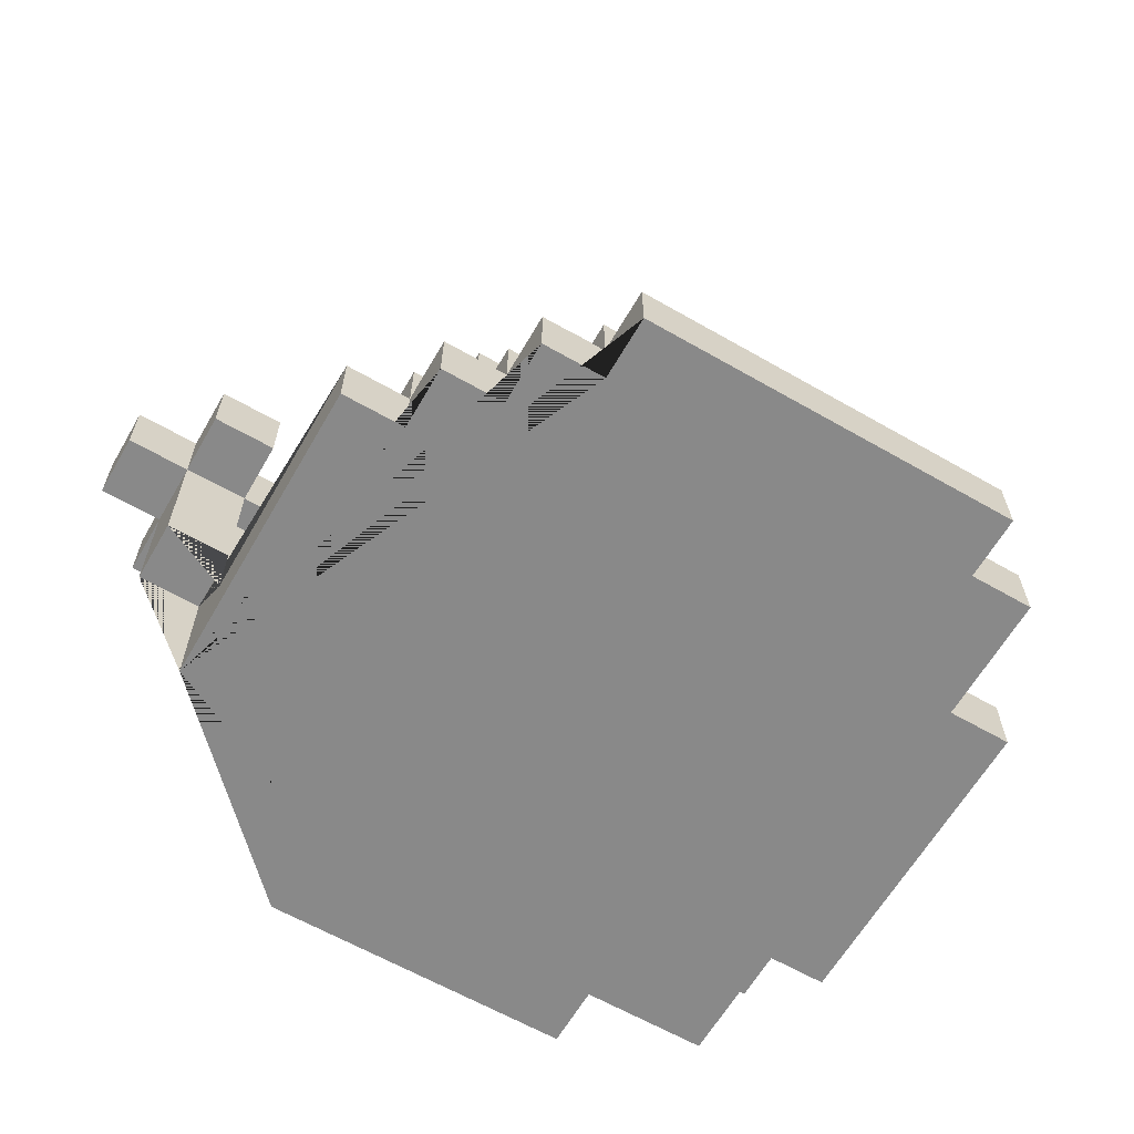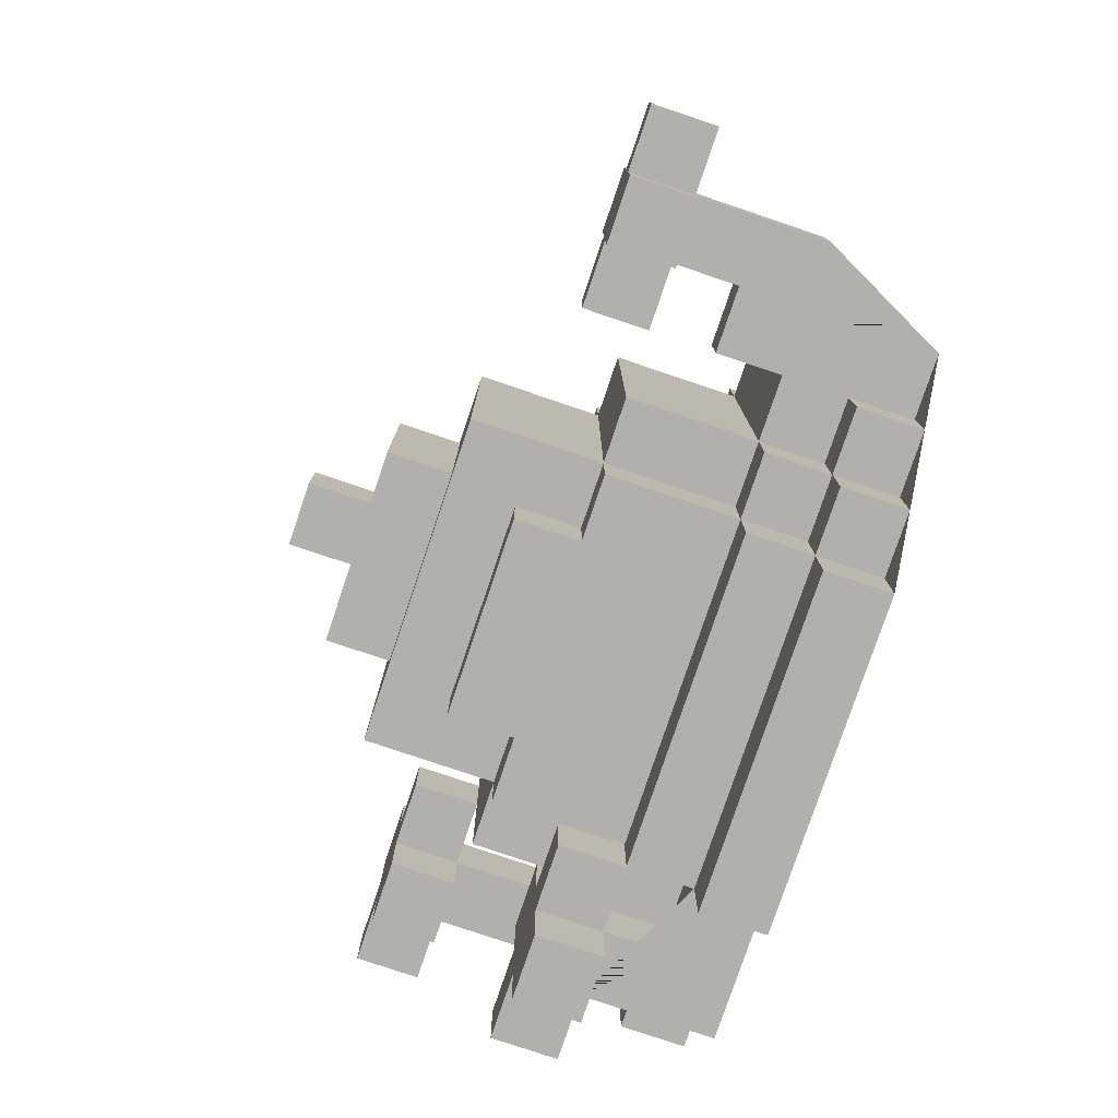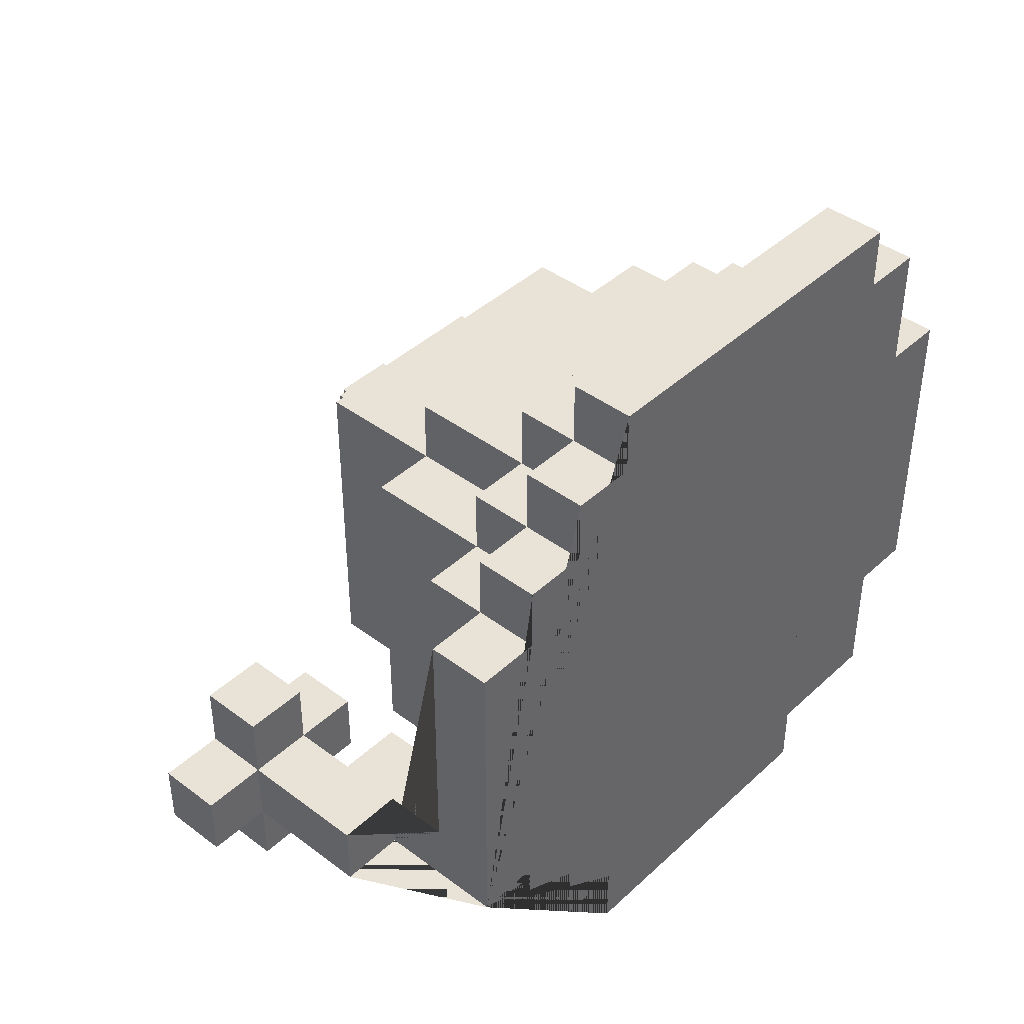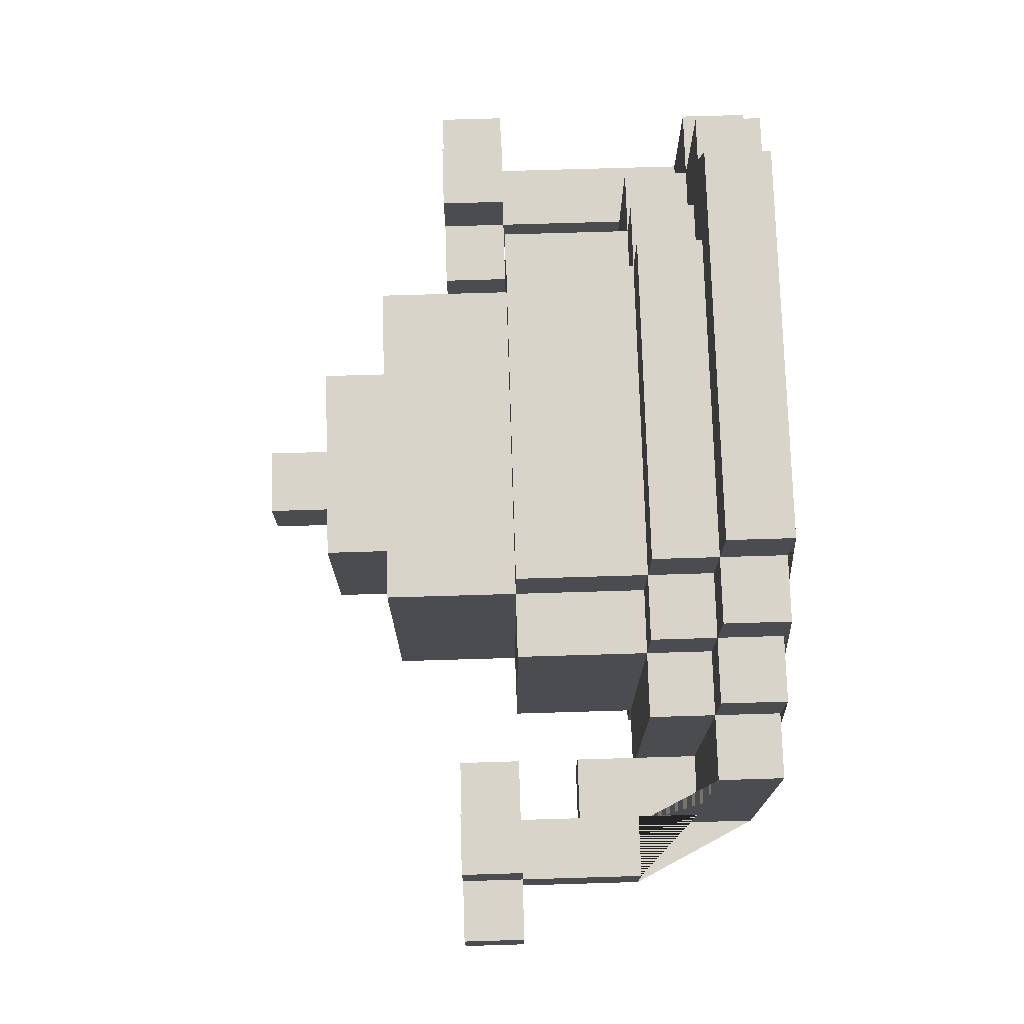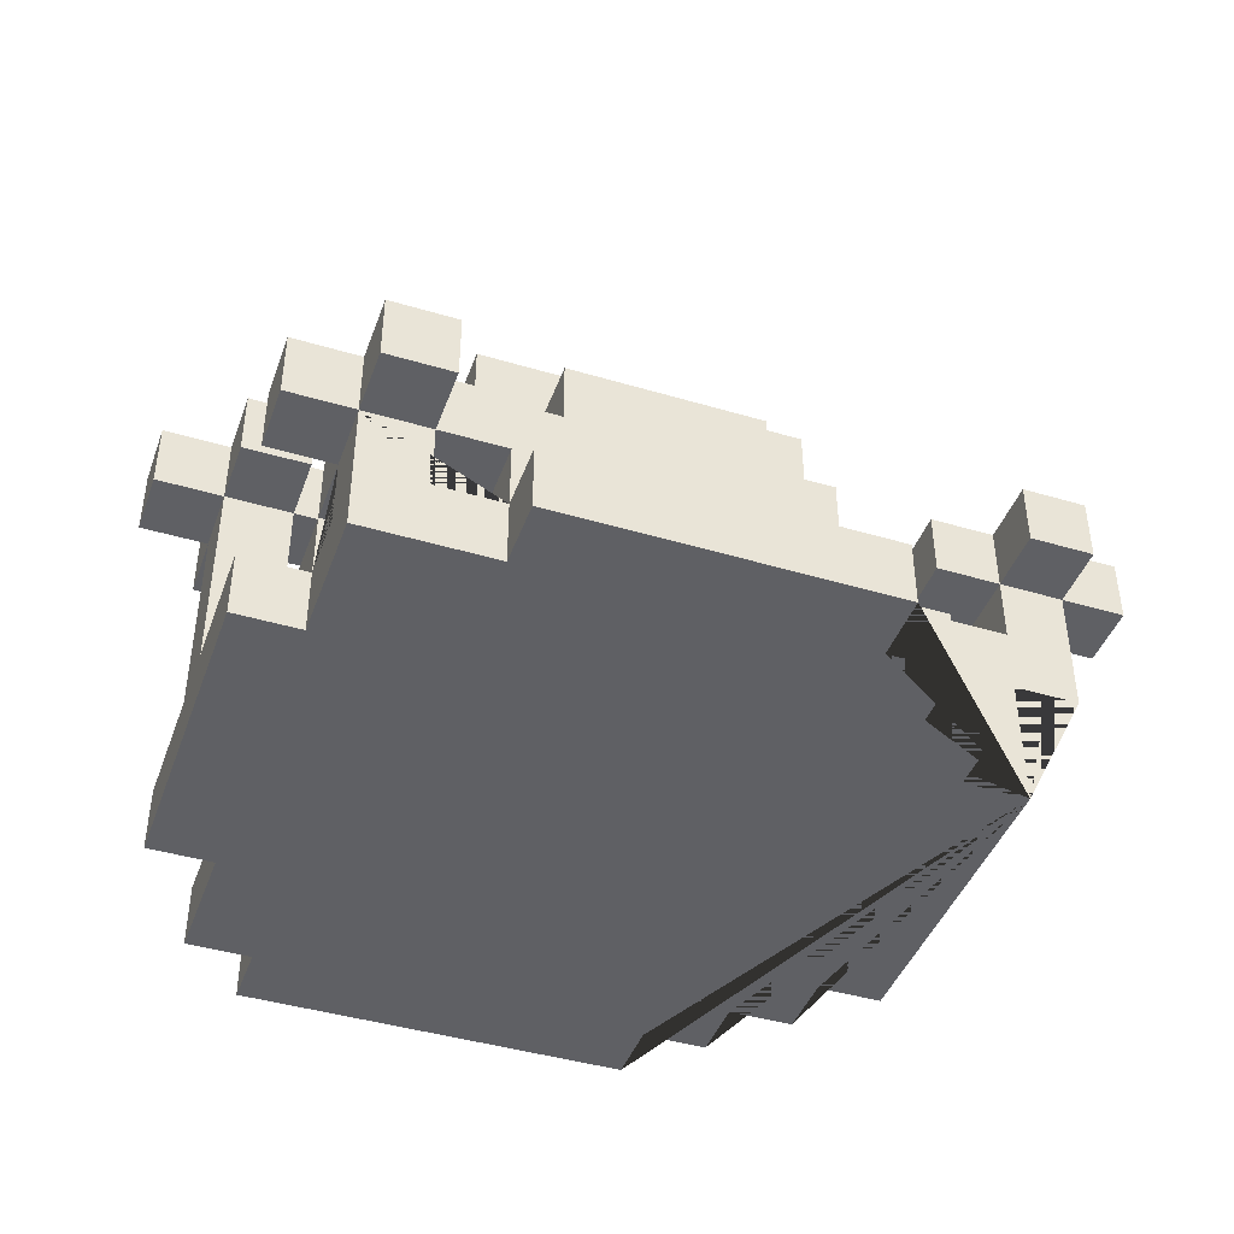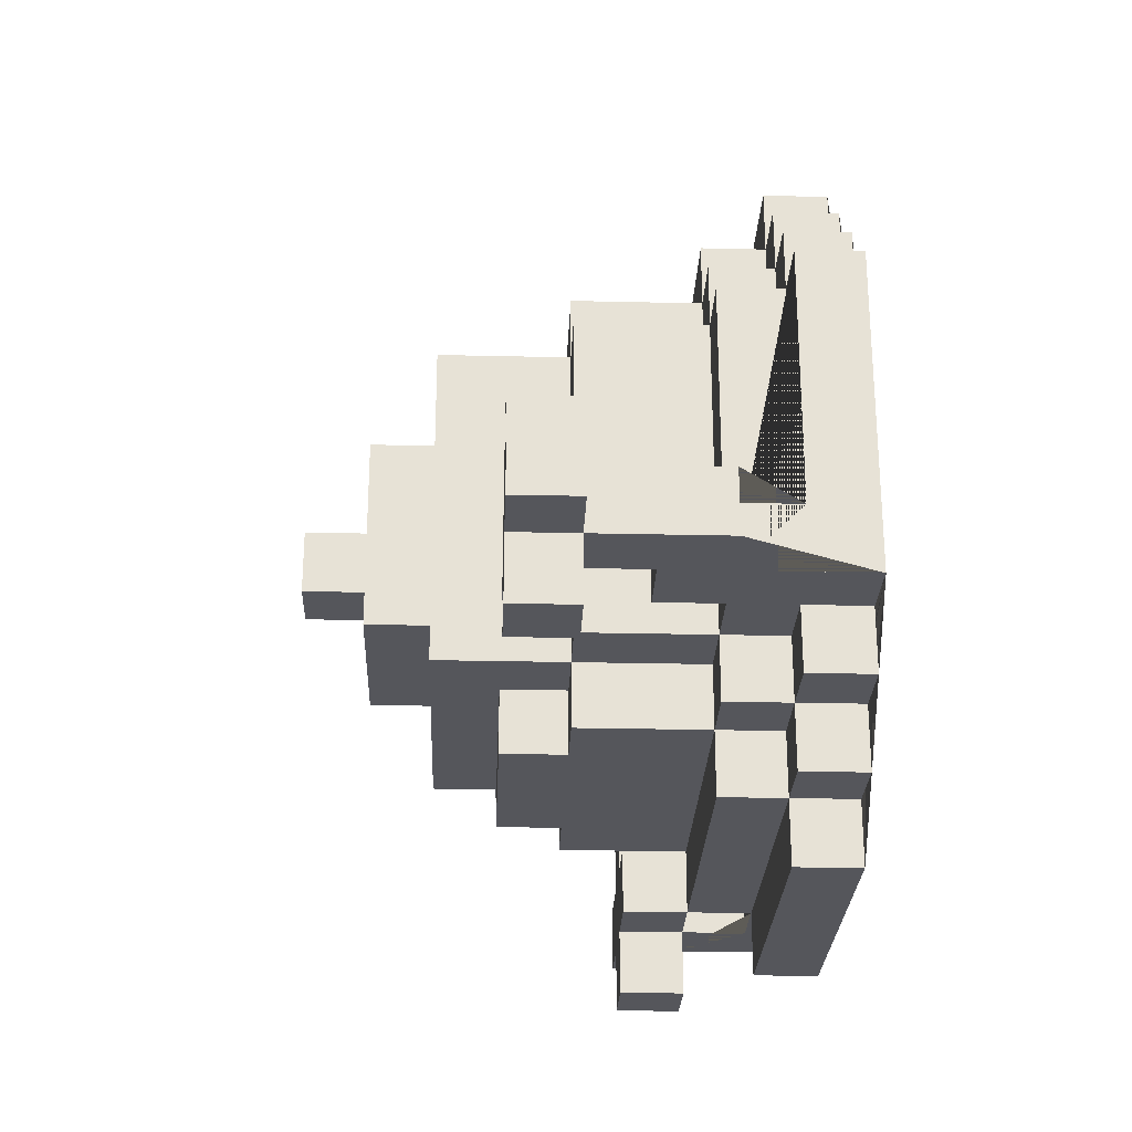
<metadata>
{"format":"obj","ext":"obj","renderer":"f3d","projection":"perspective","resolution":1024,"background":"white","views":[{"elev":-63.1,"azim":-30.1,"up":"+Y"},{"elev":-78.8,"azim":-108.6,"up":"+Z"},{"elev":41.8,"azim":-47.9,"up":"+Z"},{"elev":74.8,"azim":-91.7,"up":"+Z"},{"elev":-43.2,"azim":160.6,"up":"+Y"},{"elev":-26.3,"azim":-92.1,"up":"+Z"}]}
</metadata>
<code>
o Flower_Pot.001
v -0.572 -0.2766 -0.1525
v -0.472 -0.2766 -0.2525
v -0.472 -0.2766 -0.1525
v -0.672 -0.07662 -0.1525
v -0.672 -0.07662 -0.05253
v -0.772 0.1234 -0.1525
v -0.672 0.1234 -0.2525
v -0.672 0.1234 -0.1525
v -0.772 0.1234 -0.05253
v -0.672 0.1234 -0.05253
v -0.672 0.1234 0.04747
v -0.572 -0.07662 -0.1525
v -0.472 -0.1766 -0.2525
v -0.472 -0.1766 -0.1525
v -0.472 -0.07662 -0.1525
v -0.572 -0.1766 -0.05253
v -0.572 -0.07662 -0.05253
v -0.472 -0.1766 -0.05253
v -0.472 -0.07662 -0.05253
v -0.572 0.02338 -0.1525
v -0.572 0.1234 -0.2525
v -0.572 0.1234 -0.1525
v -0.472 0.02338 -0.1525
v -0.472 0.1234 -0.1525
v -0.572 0.02338 -0.05253
v -0.572 0.1234 -0.05253
v -0.572 0.1234 0.04747
v -0.472 0.02338 -0.05253
v -0.472 0.1234 -0.05253
v -0.372 -0.2766 -0.3525
v -0.272 -0.2766 -0.4525
v -0.372 -0.2766 -0.2525
v -0.272 -0.2766 -0.3525
v -0.372 -0.1766 -0.3525
v -0.272 -0.1766 -0.4525
v -0.272 -0.1766 -0.3525
v -0.272 -0.07662 -0.3525
v 0.228 -0.1766 -0.4525
v -0.372 -0.1766 -0.2525
v -0.372 -0.1766 -0.1525
v -0.372 -0.07662 -0.2525
v -0.372 -0.07662 -0.1525
v -0.272 -0.1766 -0.2525
v -0.272 -0.07662 -0.2525
v -0.272 -0.07662 -0.1525
v -0.372 0.1234 -0.1525
v -0.272 0.1234 -0.2525
v -0.272 0.1234 -0.1525
v -0.372 -0.07662 0.3475
v 0.06166 -0.07662 -0.2525
v -0.172 0.1234 -0.1525
v -0.572 -0.2766 0.3475
v -0.472 -0.2766 0.3475
v -0.472 -0.2766 0.4475
v -0.572 -0.1766 0.3475
v -0.472 -0.1766 0.3475
v -0.472 -0.07662 0.3475
v -0.472 -0.1766 0.4475
v -0.372 -0.2766 0.4475
v -0.372 -0.2766 0.5475
v -0.272 -0.2766 0.5475
v -0.272 -0.2766 0.6475
v -0.372 -0.1766 0.3475
v -0.372 -0.1766 0.4475
v -0.372 -0.07662 0.4475
v -0.272 -0.1766 0.4475
v -0.272 -0.07662 0.3475
v -0.272 -0.07662 0.4475
v -0.372 0.1234 0.3475
v -0.272 0.1234 0.3475
v -0.272 0.1234 0.4475
v 0.228 -0.07662 0.4475
v 0.228 0.1234 0.3475
v 0.228 0.1234 0.4475
v -0.372 -0.1766 0.5475
v -0.272 -0.1766 0.5475
v -0.272 -0.1766 0.6475
v -0.272 -0.07662 0.5475
v 0.228 -0.1766 0.5475
v 0.228 -0.07662 0.5475
v -0.772 0.2234 -0.1525
v -0.672 0.2234 -0.2525
v -0.672 0.2234 -0.1525
v -0.772 0.2234 -0.05253
v -0.672 0.2234 -0.05253
v -0.672 0.2234 0.04747
v -0.572 0.2234 -0.2525
v -0.572 0.2234 -0.1525
v -0.472 0.2234 -0.1525
v -0.572 0.2234 -0.05253
v -0.572 0.2234 0.04747
v -0.472 0.2234 -0.05253
v -0.272 0.3234 0.3475
v -0.172 0.2234 -0.2525
v -0.172 0.2234 -0.1525
v -0.272 0.3234 -0.1525
v 0.228 0.3234 -0.1525
v -0.172 0.3234 -0.05253
v -0.172 0.3234 0.2475
v -0.172 0.4234 -0.05253
v -0.172 0.4234 0.2475
v -0.07203 0.4234 0.04747
v -0.07203 0.5234 0.04747
v -0.07203 0.4234 0.1475
v -0.07203 0.5234 0.1475
v 0.228 -0.2766 -0.3525
v 0.228 -0.2766 -0.4525
v 0.428 -0.2766 -0.1525
v 0.228 -0.1766 -0.3525
v 0.228 -0.07662 -0.3525
v 0.228 0.02338 -0.3525
v -0.172 0.1234 -0.2525
v 0.128 0.1234 -0.2525
v 0.228 -0.1766 -0.2525
v 0.228 -0.07662 -0.2525
v 0.228 -0.07662 -0.1525
v 0.128 0.1234 -0.1525
v 0.228 0.02338 -0.2525
v 0.228 0.1234 -0.2525
v 0.228 0.1234 -0.1525
v 0.428 -0.2766 -0.3525
v 0.528 -0.2766 -0.1525
v 0.328 -0.1766 -0.3525
v 0.328 -0.07662 -0.4525
v 0.328 -0.07662 -0.3525
v 0.428 -0.07662 -0.4525
v 0.428 -0.07662 -0.3525
v 0.328 0.02338 -0.4525
v 0.328 0.02338 -0.3525
v 0.428 0.02338 -0.4525
v 0.428 0.02338 -0.3525
v 0.528 -0.07662 -0.3525
v 0.528 0.02338 -0.3525
v 0.328 -0.1766 -0.2525
v 0.328 -0.1766 -0.1525
v 0.328 -0.07662 -0.2525
v 0.328 -0.07662 -0.1525
v 0.428 -0.1766 -0.2525
v 0.428 -0.1766 -0.1525
v 0.428 -0.07662 -0.2525
v 0.428 -0.07662 -0.1525
v 0.328 -0.07662 0.3475
v 0.428 -0.1766 0.04747
v 0.428 -0.07662 0.04747
v 0.328 0.02338 -0.2525
v 0.328 0.02338 -0.1525
v 0.328 0.1234 -0.1525
v 0.428 0.02338 -0.2525
v 0.428 0.02338 -0.1525
v 0.328 0.1234 0.04747
v 0.428 0.1234 -0.05253
v 0.428 0.1234 0.04747
v 0.528 -0.1766 -0.1525
v 0.528 -0.07662 -0.2525
v 0.528 -0.1766 0.04747
v 0.528 0.02338 -0.2525
v 0.528 0.1234 0.04747
v 0.528 0.1234 -0.05253
v 0.628 0.1234 0.04747
v 0.428 -0.2766 0.3475
v 0.328 -0.2766 0.5475
v 0.328 -0.2766 0.6475
v 0.228 -0.1766 0.4475
v 0.228 -0.07662 0.3475
v 0.328 -0.1766 0.6475
v 0.528 -0.2766 0.3475
v 0.428 -0.2766 0.5475
v 0.428 -0.1766 0.1475
v 0.428 -0.07662 0.1475
v 0.428 -0.07662 0.3475
v 0.328 -0.1766 0.3475
v 0.328 -0.1766 0.4475
v 0.328 -0.07662 0.4475
v 0.428 -0.1766 0.3475
v 0.328 0.1234 0.1475
v 0.328 0.1234 0.3475
v 0.428 0.1234 0.1475
v 0.428 0.1234 0.2475
v 0.528 -0.1766 0.1475
v 0.528 -0.1766 0.3475
v 0.528 0.1234 0.1475
v 0.528 0.1234 0.2475
v 0.628 0.1234 0.1475
v 0.328 -0.1766 0.5475
v 0.428 -0.1766 0.5475
v 0.128 0.2234 -0.2525
v 0.128 0.2234 -0.1525
v 0.128 0.3234 -0.05253
v 0.128 0.4234 -0.05253
v 0.02797 0.4234 0.04747
v 0.128 0.3234 0.2475
v 0.128 0.4234 0.2475
v 0.228 0.3234 0.3475
v 0.02797 0.5234 0.04747
v 0.328 0.2234 0.04747
v 0.428 0.2234 -0.05253
v 0.428 0.2234 0.04747
v 0.528 0.2234 -0.05253
v 0.528 0.2234 0.04747
v 0.628 0.2234 0.04747
v 0.02797 0.4234 0.1475
v 0.02797 0.5234 0.1475
v 0.328 0.2234 0.1475
v 0.428 0.2234 0.1475
v 0.428 0.2234 0.2475
v 0.528 0.2234 0.1475
v 0.528 0.2234 0.2475
v 0.628 0.2234 0.1475
f 68 72 74 71
f 109 36 37 110
f 101 192 189 100
f 97 96 98 188
f 127 121 106 109 123 125
f 38 107 31 35
f 112 94 186 113 119 118 115 50 44 47
f 109 38 35 36
f 142 137 146 147 150 175 176
f 152 157 155 143 144
f 116 120 147 146 137
f 150 147 120 73 176 175
f 193 73 120 97
f 1 3 2 32 30 33 31 107 106 121 108 122 166 160 167 161 162 62 61 60 59 54 53 52
f 204 203 175 177
f 15 19 57
f 8 7 21 22
f 16 18 19 28 25 26 10 5 17
f 11 10 26 27
f 12 1 52 55 16 17
f 8 4 5 10
f 9 6 8 10
f 19 18 56 57
f 20 22 26 25
f 20 25 28 23
f 26 22 24 29
f 15 23 28 19
f 5 4 12 17
f 41 39 40 42
f 41 42 45 44
f 43 39 41 44
f 47 44 45 48
f 45 42 46 48
f 47 48 51 112
f 13 14 40 39
f 40 14 15 42
f 35 31 33 36
f 33 30 34 36
f 13 2 3 14
f 37 36 43 44
f 34 39 43 36
f 34 30 32 39
f 32 2 13 39
f 49 63 64 65
f 49 65 68 67
f 64 66 68 65
f 70 67 68 71
f 49 67 70 69
f 70 71 74 73
f 76 79 80 78
f 1 12 4 8 22 20 23 15 14 3
f 56 58 64 63
f 56 63 49 57
f 56 53 54 58
f 52 53 56 55
f 76 61 62 77
f 60 61 76 75
f 68 66 76 78
f 64 75 76 66
f 68 78 80 72
f 64 59 60 75
f 54 59 64 58
f 82 7 8 83
f 8 6 81 83
f 85 10 11 86
f 9 10 85 84
f 21 87 88 22
f 24 22 88 89
f 26 90 91 27
f 26 29 92 90
f 82 83 88 87
f 21 7 82 87
f 85 86 91 90
f 11 27 91 86
f 81 6 9 84
f 81 84 85 83
f 24 89 92 29
f 88 90 92 89
f 83 85 90 88
f 94 112 51 95
f 100 98 99 101
f 96 93 99 98
f 113 117 120 119
f 125 124 126 127
f 139 108 121 127 140 138
f 128 129 131 130
f 129 128 124 125
f 126 130 131 127
f 126 124 128 130
f 132 127 131 133
f 135 134 136 137
f 134 135 139 138
f 141 137 136 140
f 136 134 138 140
f 139 135 137 141
f 145 146 149 148
f 152 151 158 157
f 145 136 137 146
f 141 140 148 149
f 137 141 149 146
f 139 141 144 143
f 139 143 155 153
f 148 140 154 156
f 129 125 110 111
f 115 116 137 136
f 134 114 115 136
f 116 115 118 119 120
f 115 136 145 118
f 107 38 109 106
f 122 108 139 153
f 109 110 115 114
f 111 110 115 118
f 136 125 123 134
f 122 153 155 179 180 166
f 129 145 148 131
f 132 133 156 154
f 140 127 132 154
f 131 148 156 133
f 109 114 134 123
f 115 110 125 136
f 129 111 118 145
f 164 73 74 72
f 171 142 173 172
f 168 169 170 174
f 171 174 170 142
f 178 177 181 182
f 152 150 195 197
f 168 174 180 179
f 164 72 173 142
f 163 172 173 72
f 164 142 176 73
f 160 166 180 174
f 62 162 165 77
f 161 184 165 162
f 161 167 185 184
f 163 72 80 79
f 160 174 185 167
f 94 95 187 186
f 188 98 100 189
f 113 186 187 117
f 188 189 192 191
f 97 188 191 193
f 196 151 152 197
f 158 198 199 157
f 159 157 199 200
f 196 197 199 198
f 158 151 196 198
f 194 190 102 103
f 99 191 192 101
f 204 177 178 205
f 181 206 207 182
f 181 183 208 206
f 204 205 207 206
f 178 182 207 205
f 104 201 202 105
f 16 55 56 18
f 46 69 70 48
f 103 102 104 105
f 152 144 169 177
f 175 150 152 177
f 181 157 159 183
f 155 157 181 179
f 103 105 202 194
f 195 203 204 197
f 159 200 208 183
f 199 206 208 200
f 197 204 206 199
f 190 194 202 201
f 195 150 175 203
f 93 96 48 70
f 193 93 70 73
f 102 190 201 104
f 187 95 51 48 96 97 120 117
f 42 15 57 49
f 137 142 170 169 144 141
f 46 42 49 69
f 99 93 193 191
f 37 44 50 115 110
f 174 171 172 163 79 76 77 165 184 185
f 179 181 177 169 168

</code>
